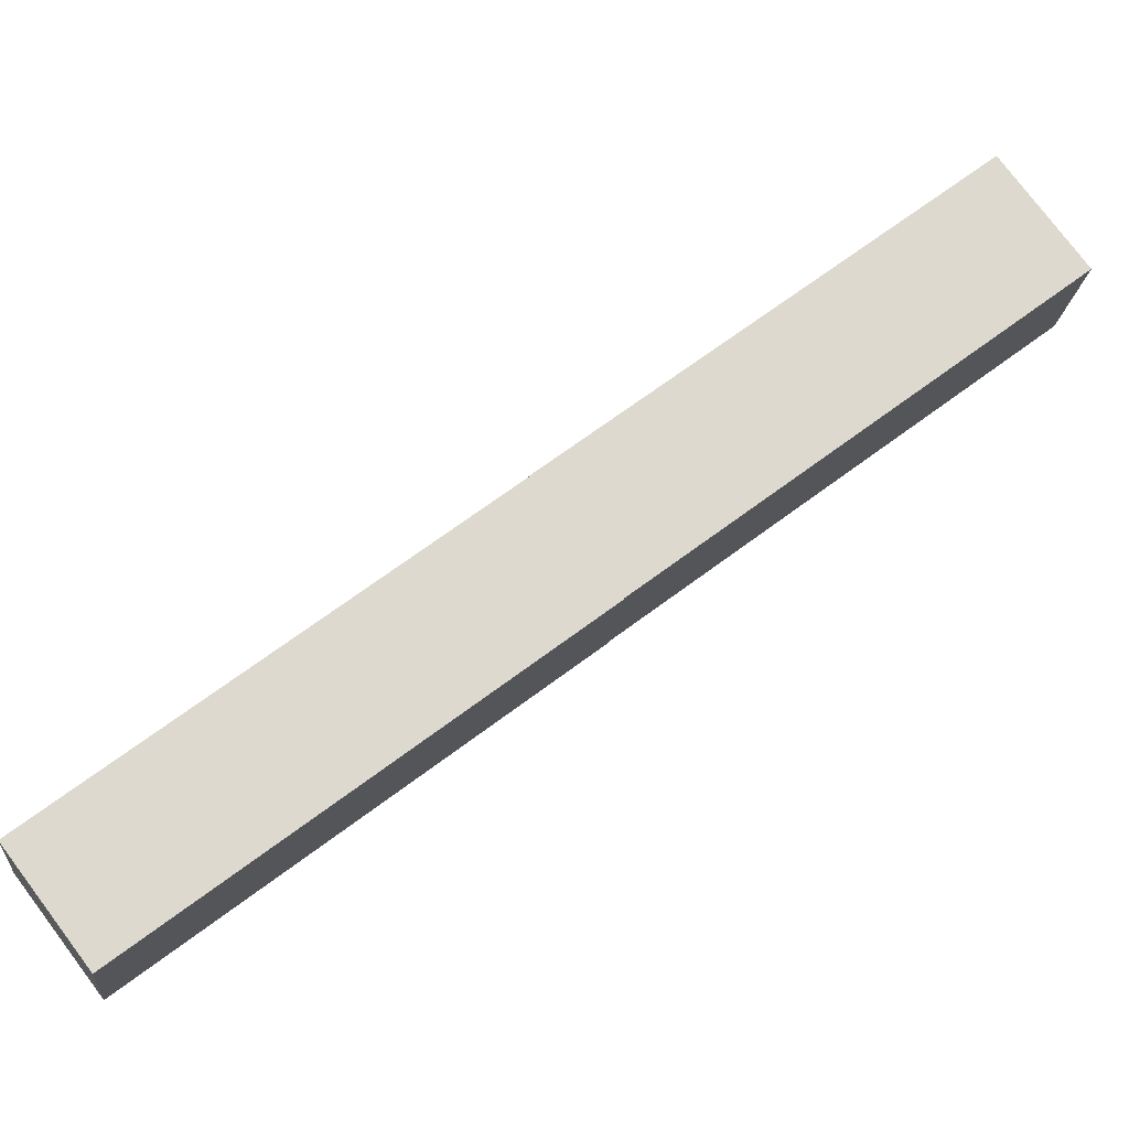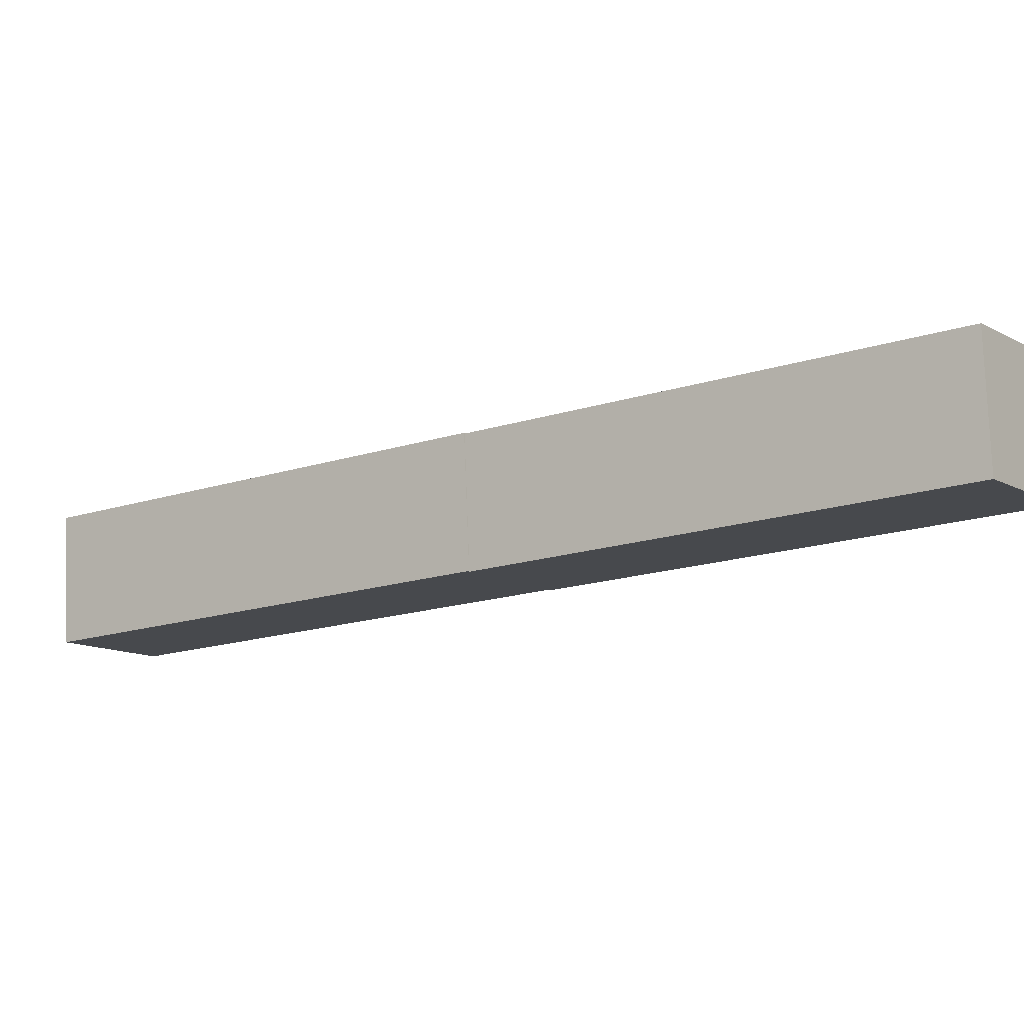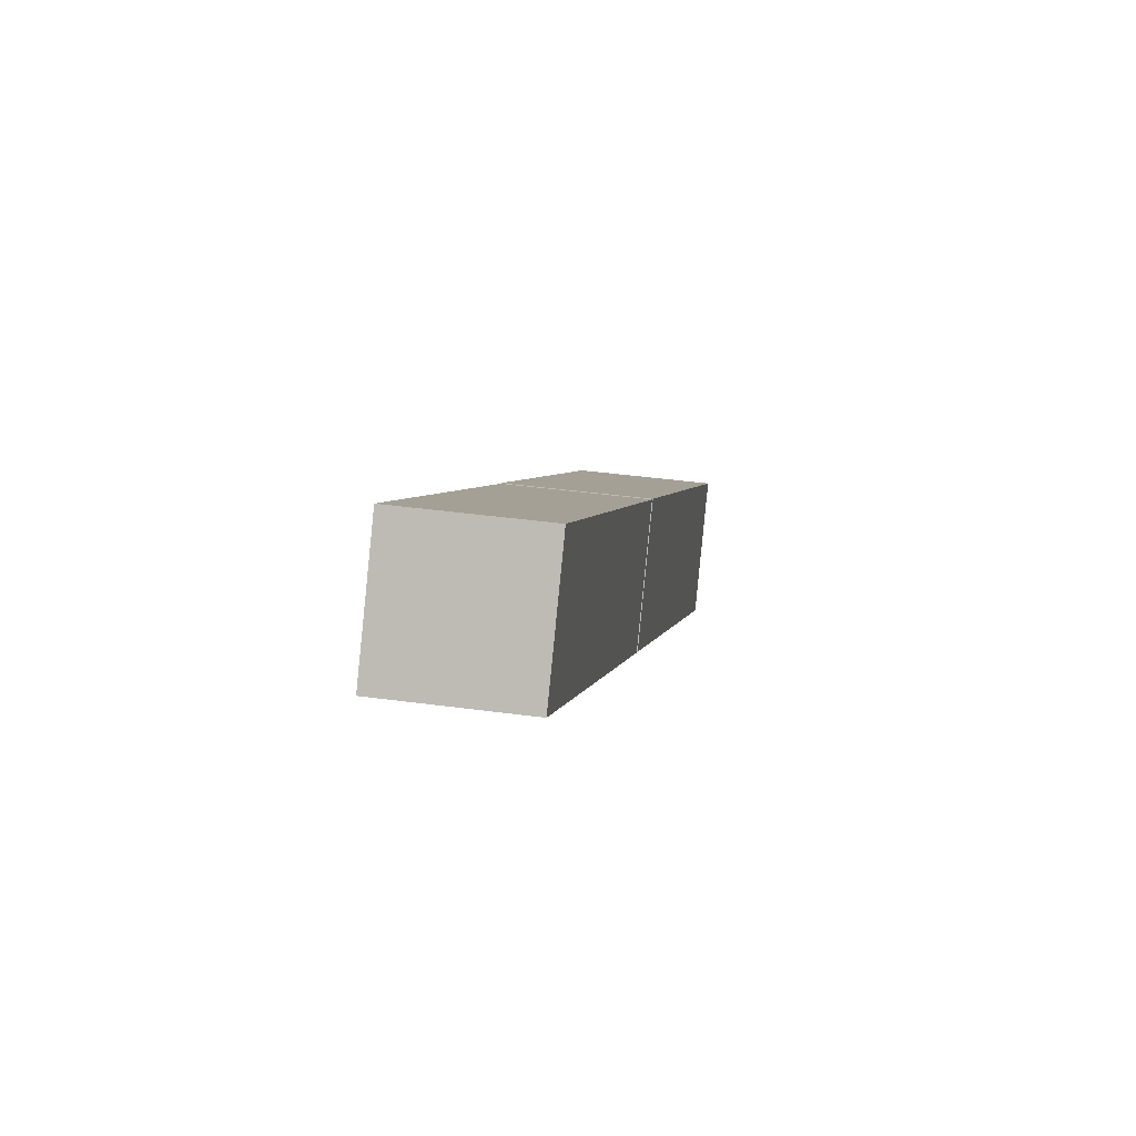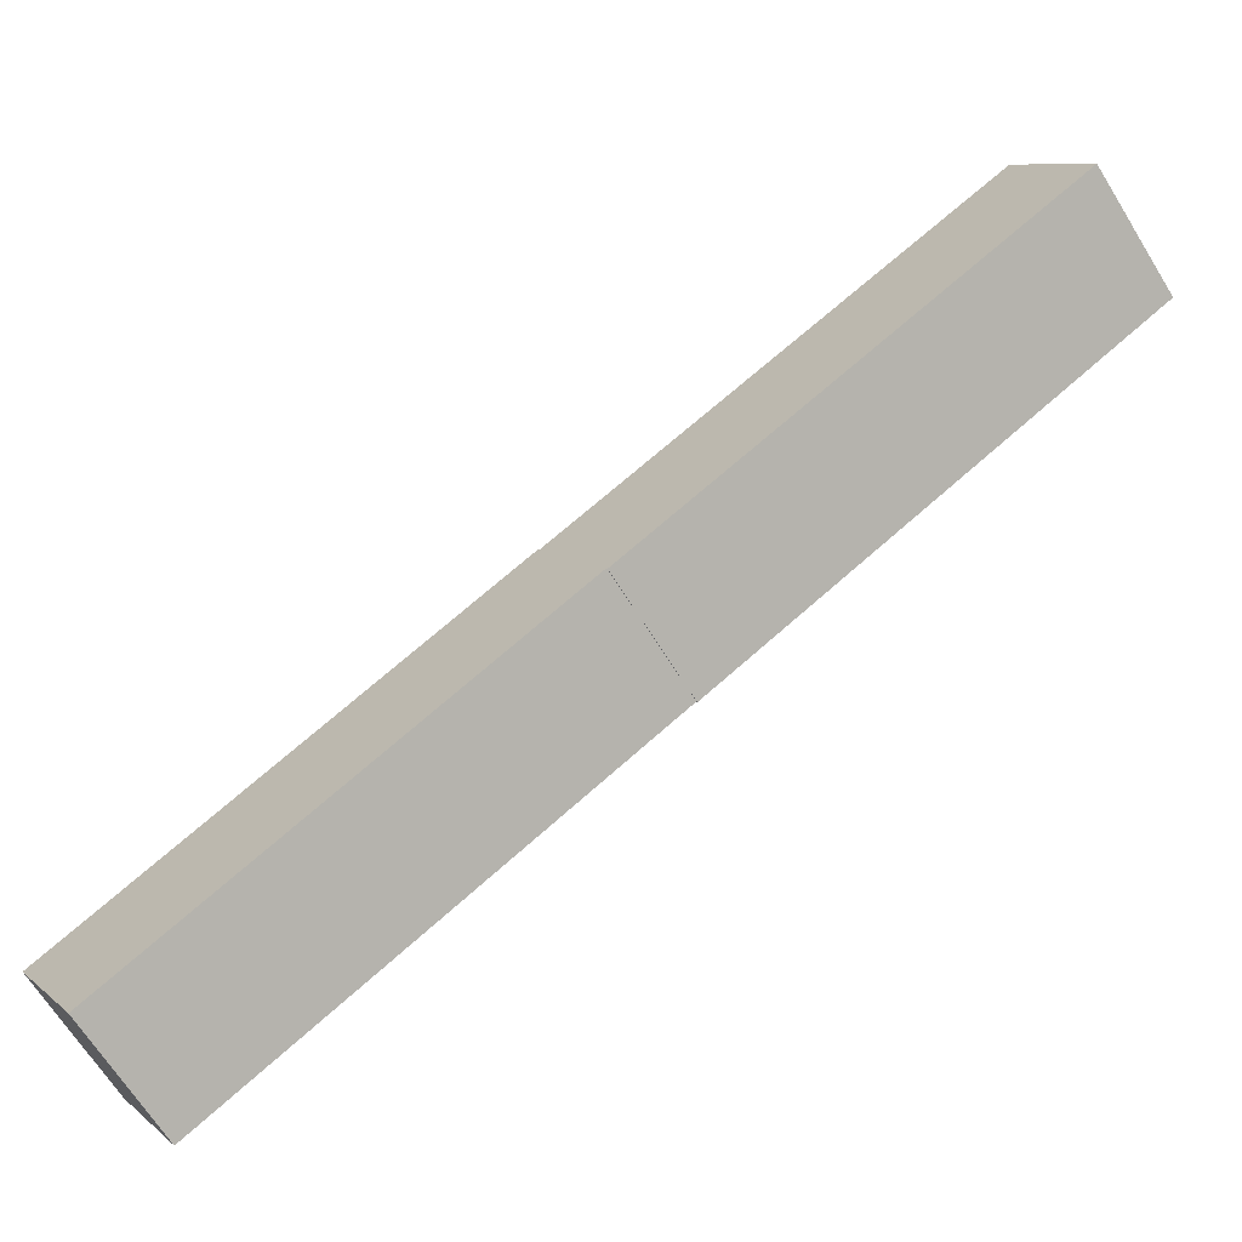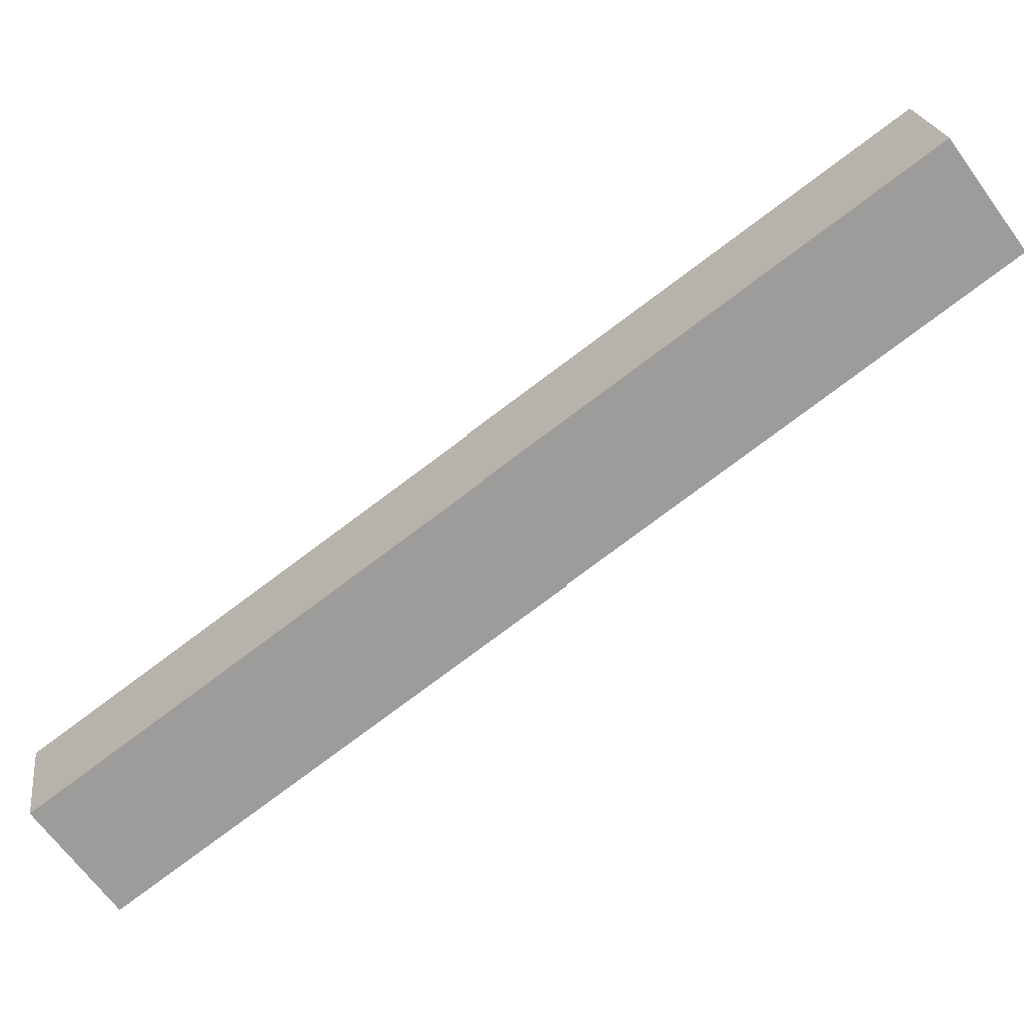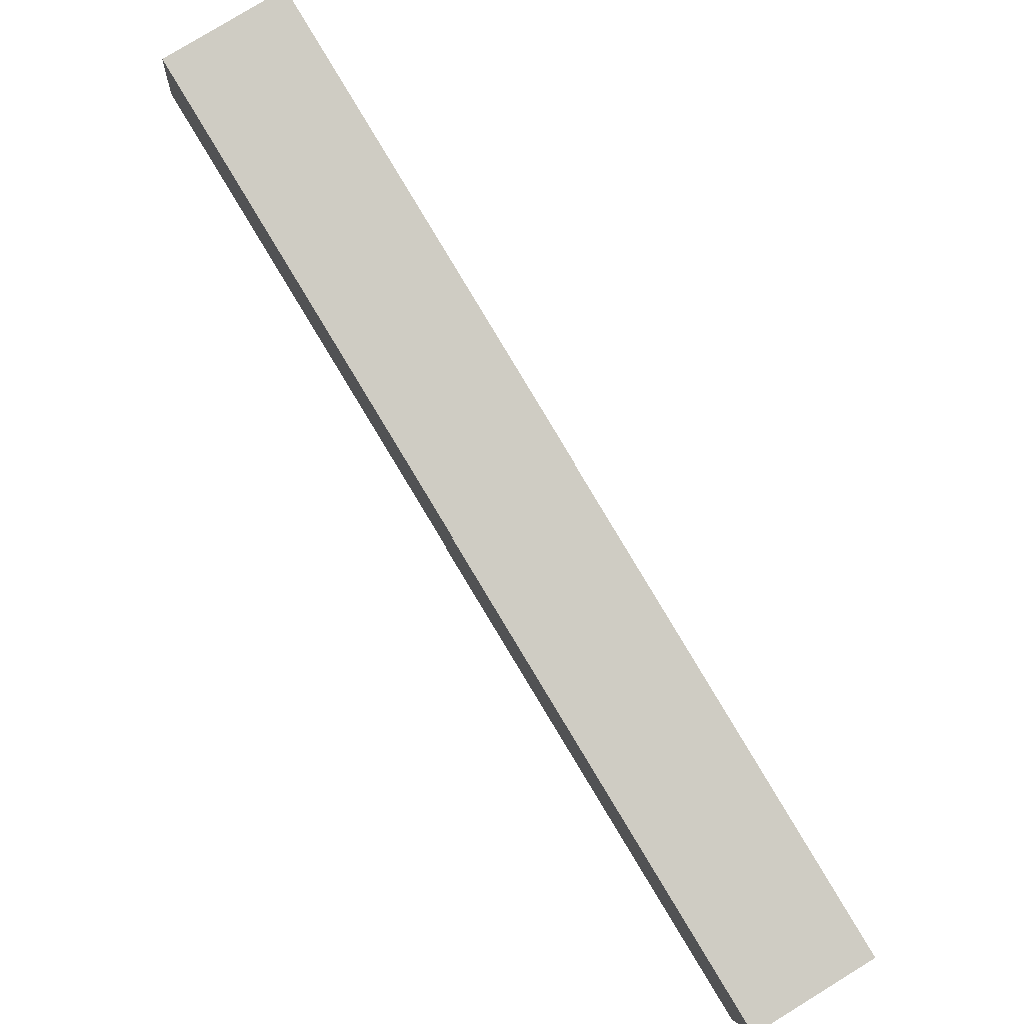
<metadata>
{"format":"obj","ext":"obj","renderer":"f3d","projection":"perspective","resolution":1024,"background":"white","views":[{"elev":-41.7,"azim":-31.9,"up":"+Z"},{"elev":77.5,"azim":132.8,"up":"+Y"},{"elev":38.8,"azim":-125.2,"up":"+Y"},{"elev":7.9,"azim":110.2,"up":"+Y"},{"elev":-4.1,"azim":-34.5,"up":"+Z"},{"elev":-50.0,"azim":84.5,"up":"+Z"}]}
</metadata>
<code>
o halfbeam
v 1.236 0.0362 1.053
v 1.134 -0.168 0.9511
v 0.669 0.6025 0.4865
v 0.5669 0.3984 0.3844
v 0.4922 0.6025 0.6632
v 0.3902 0.3984 0.5612
v 1.059 0.0362 1.23
v 0.9568 -0.168 1.128
f 1 2 3
f 2 4 3
f 5 6 7
f 6 8 7
f 5 7 3
f 7 1 3
f 8 6 2
f 6 4 2
f 7 8 1
f 8 2 1
f 3 4 5
f 4 6 5
o halfbeam.000
v 0.6694 0.6015 0.485
v 0.5674 0.3973 0.383
v 0.09193 1.179 -0.09243
v -0.0101 0.9745 -0.1945
v -0.08485 1.179 0.08434
v -0.1869 0.9745 -0.01768
v 0.4926 0.6015 0.6618
v 0.3906 0.3973 0.5598
f 9 10 11
f 10 12 11
f 13 14 15
f 14 16 15
f 13 15 11
f 15 9 11
f 16 14 10
f 14 12 10
f 11 12 13
f 12 14 13
f 15 16 9
f 16 10 9

</code>
